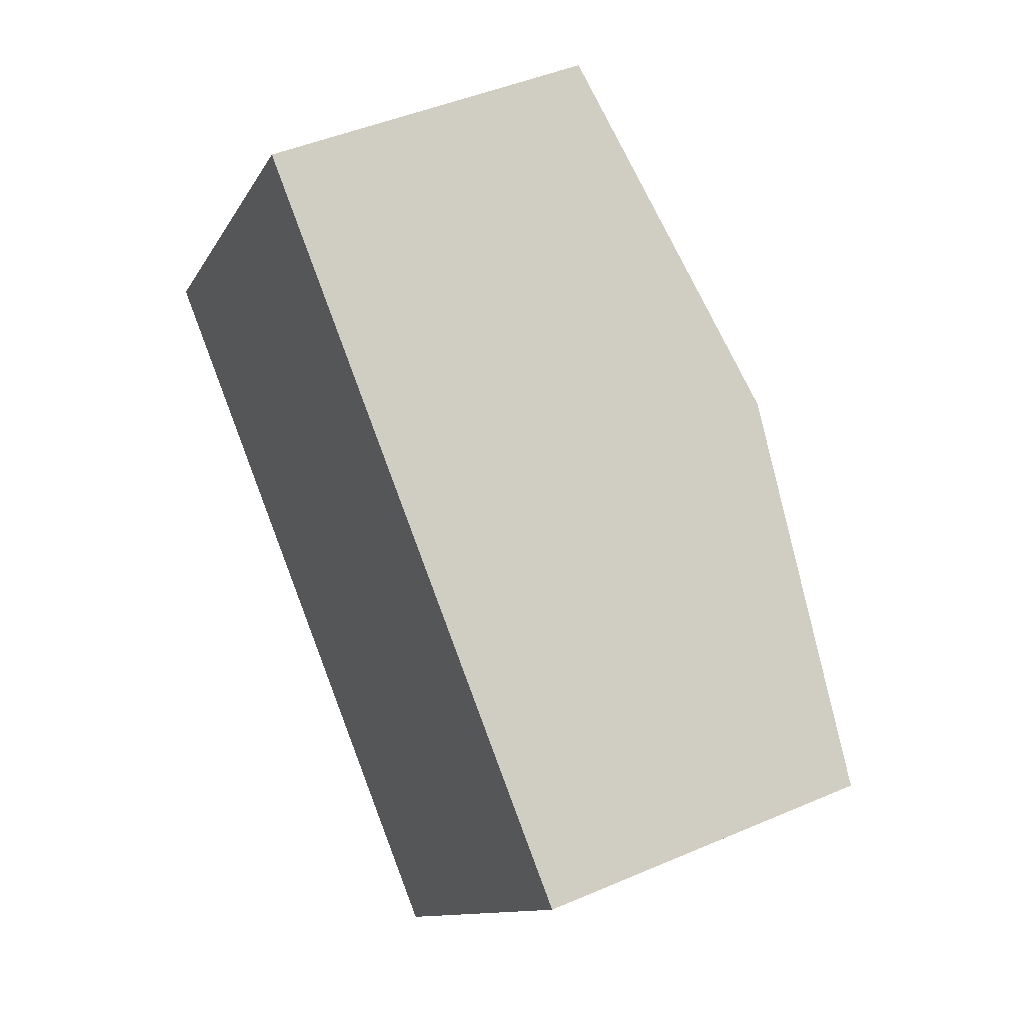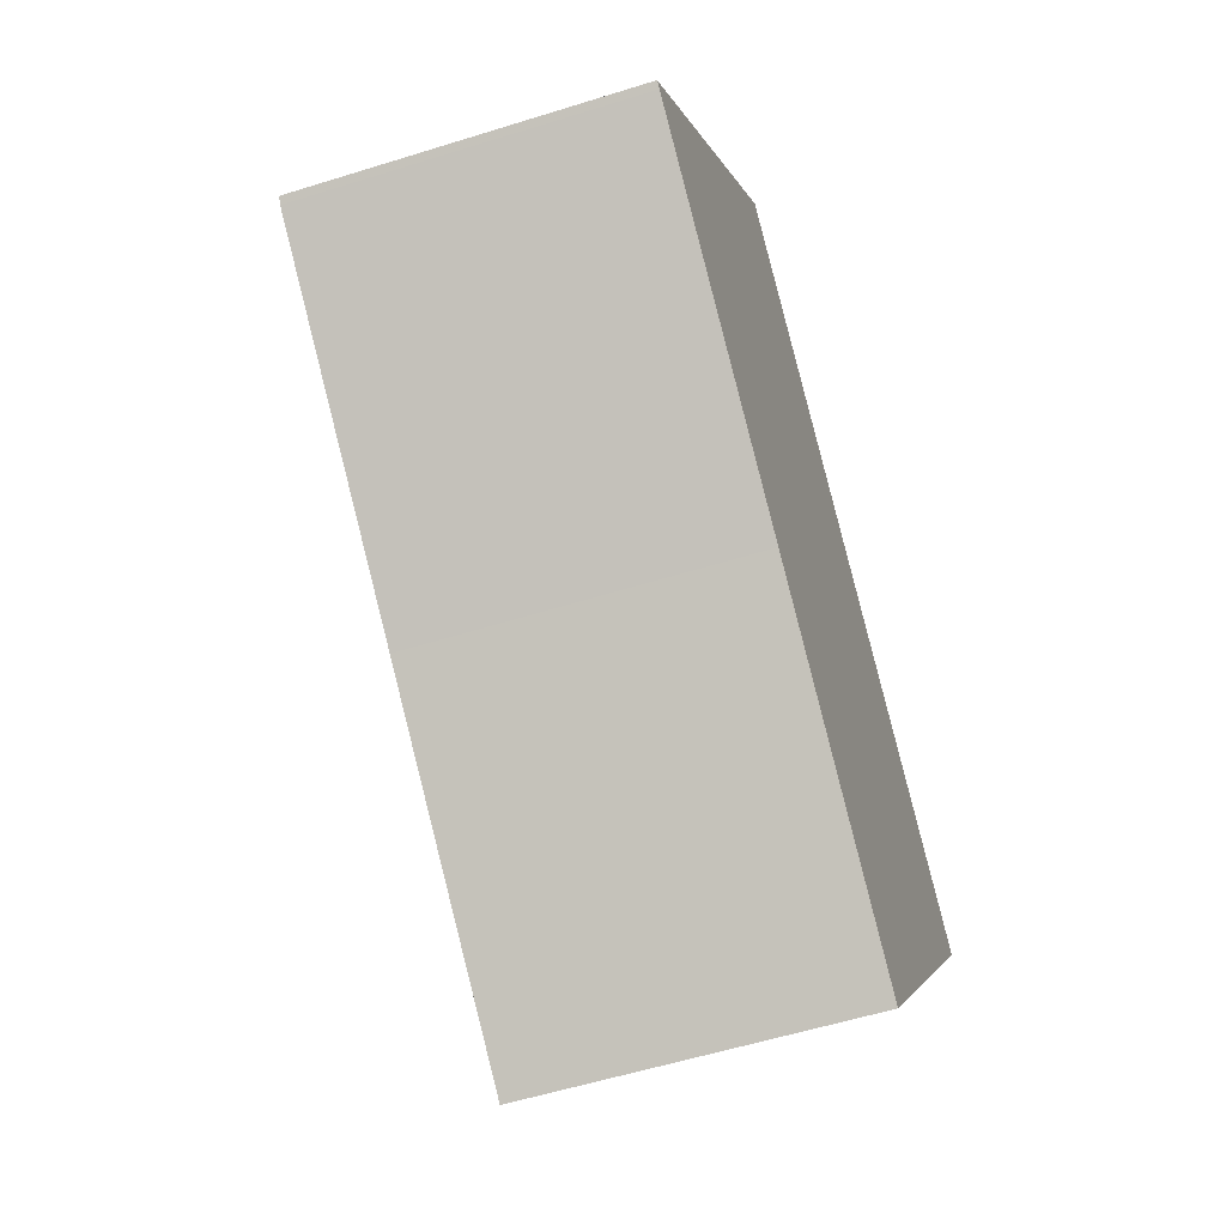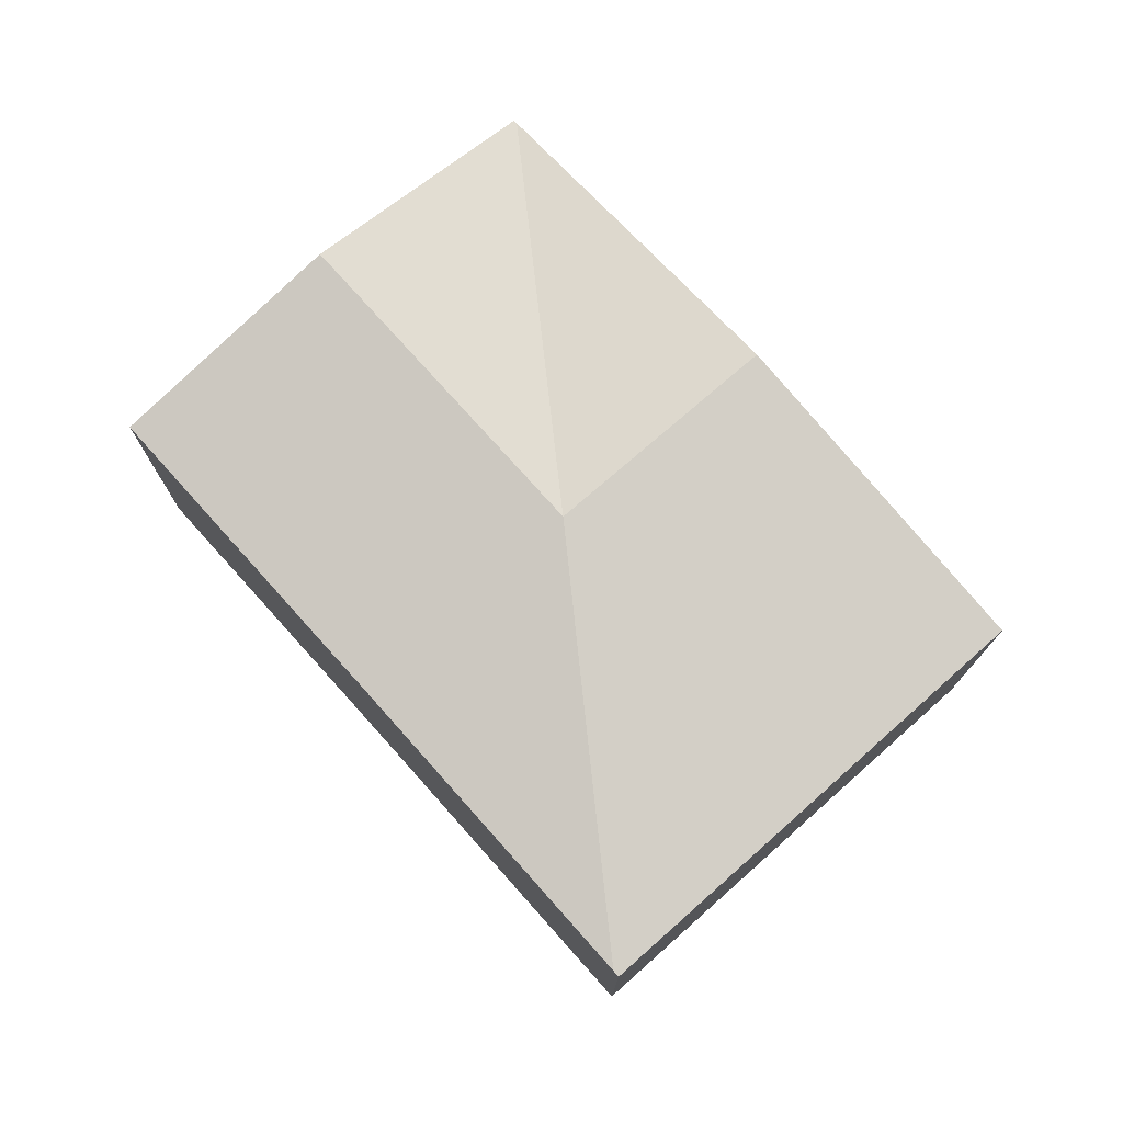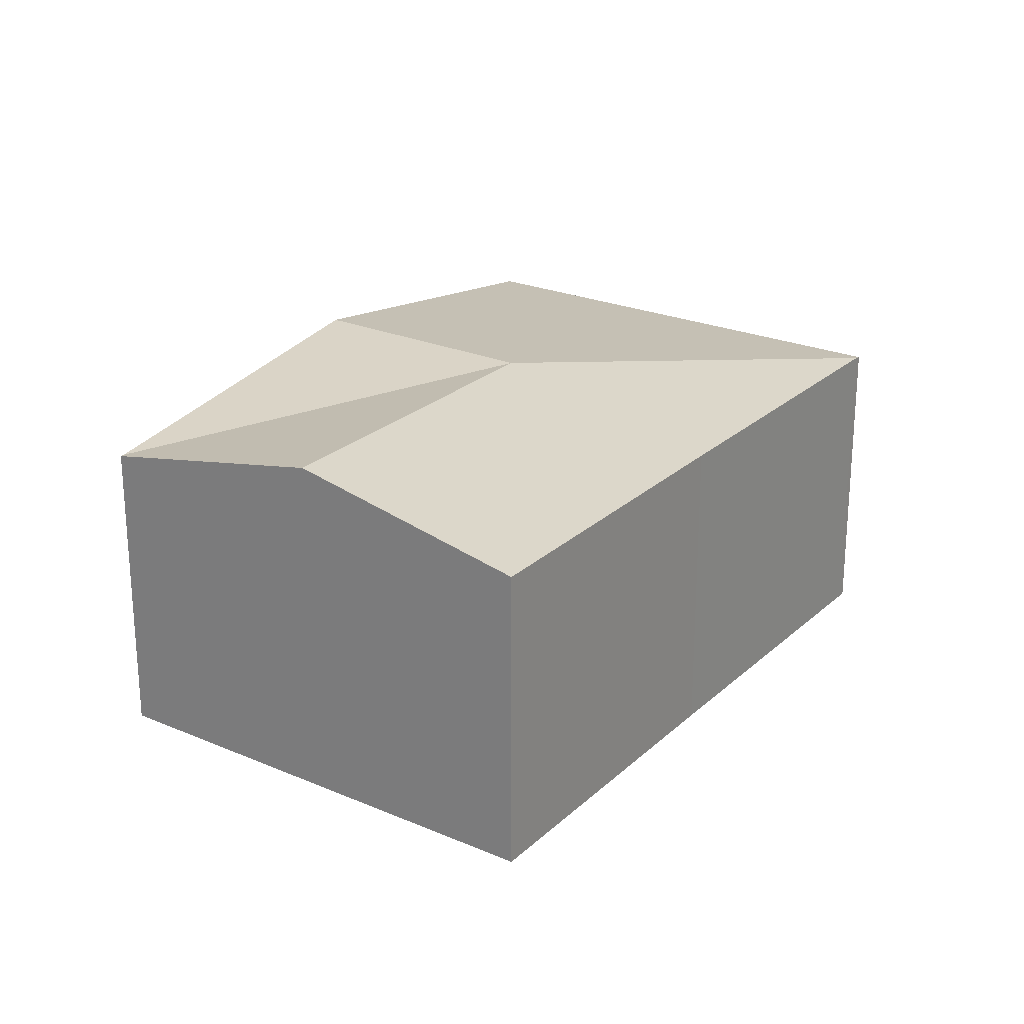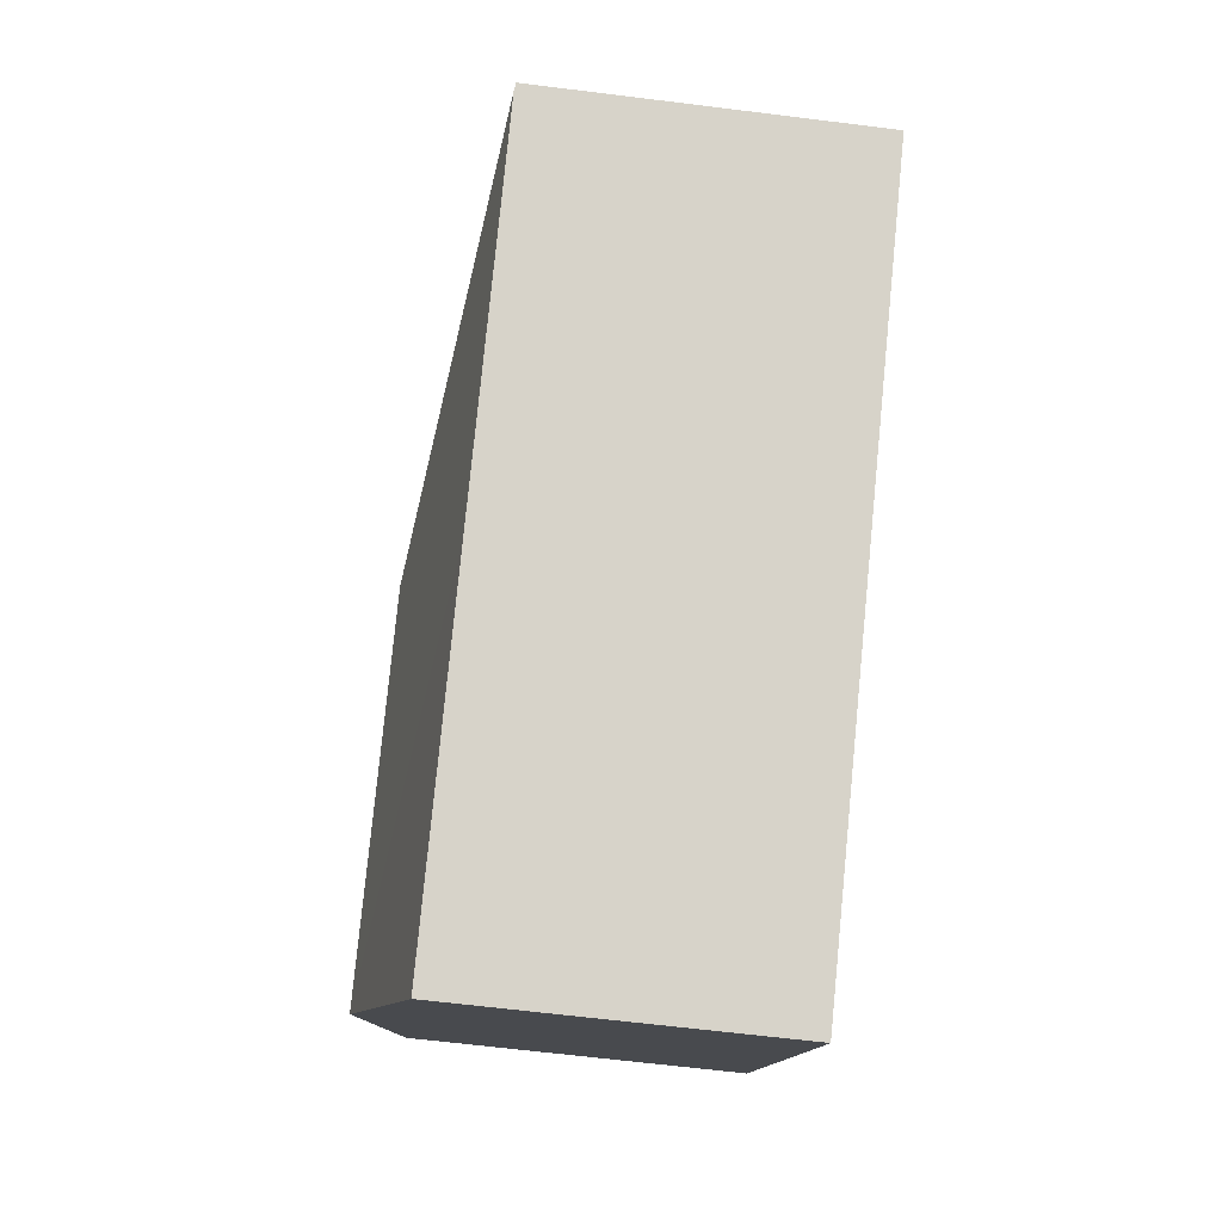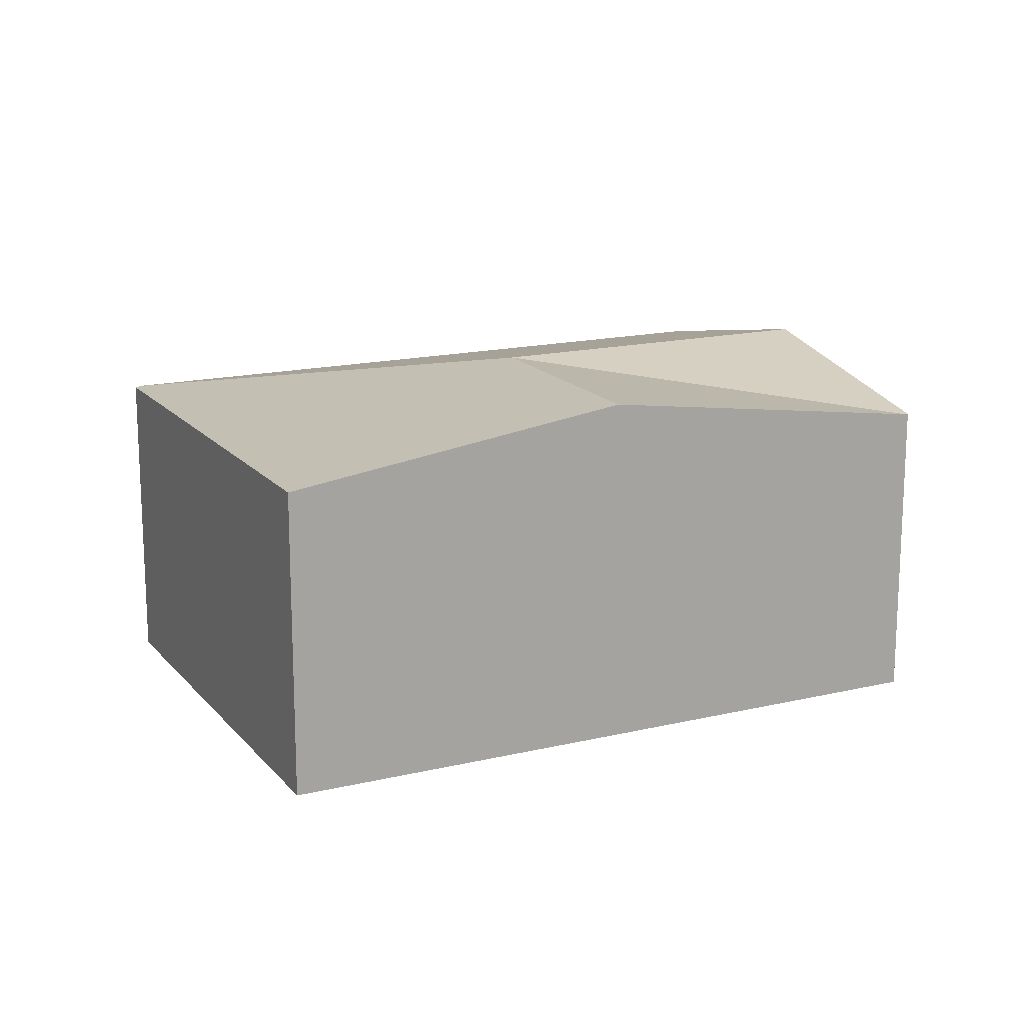
<metadata>
{"format":"obj","ext":"obj","renderer":"f3d","projection":"perspective","resolution":1024,"background":"white","views":[{"elev":44.8,"azim":63.3,"up":"+Z"},{"elev":-55.6,"azim":-71.7,"up":"+Z"},{"elev":76.2,"azim":-92.8,"up":"+Y"},{"elev":24.1,"azim":163.5,"up":"+Y"},{"elev":-63.8,"azim":-97.2,"up":"+Z"},{"elev":16.2,"azim":12.7,"up":"+Y"}]}
</metadata>
<code>
v  3.347 2.756 -0.237
v  6.689 2.386 -0.459
v  5.498 2.756 -1.981
v  6.665 2.386 -0.44
v  2.209 2.389 -1.784
v  4.311 2.388 -3.497
v  0.043 2.388 -0.035
v  2.406 2.386 2.999
v  0 2.38 1.457e-16
v  4.535 2.756 1.28
v  2.406 -1.836e-16 2.999
v  0 0 0
v  4.535 -7.838e-17 1.28
v  6.665 2.694e-17 -0.44
v  6.689 2.811e-17 -0.459
v  5.498 1.213e-16 -1.981
v  4.311 2.141e-16 -3.497
v  2.209 1.092e-16 -1.784
v  0.043 2.143e-18 -0.035
g defaultobject
f 1 2 3
f 2 1 4
f 5 3 6
f 3 5 1
f 1 5 7
f 8 7 9
f 7 8 1
f 1 8 10
f 1 10 4
f 9 11 8
f 11 9 12
f 11 10 8
f 10 11 13
f 10 13 4
f 4 13 14
f 4 14 2
f 2 14 15
f 15 3 2
f 3 15 6
f 6 15 16
f 6 16 17
f 17 5 6
f 5 17 18
f 5 18 7
f 7 18 19
f 7 19 9
f 9 19 12
f 14 16 15
f 16 14 13
f 16 13 17
f 17 13 11
f 17 11 18
f 18 11 12
f 18 12 19

</code>
